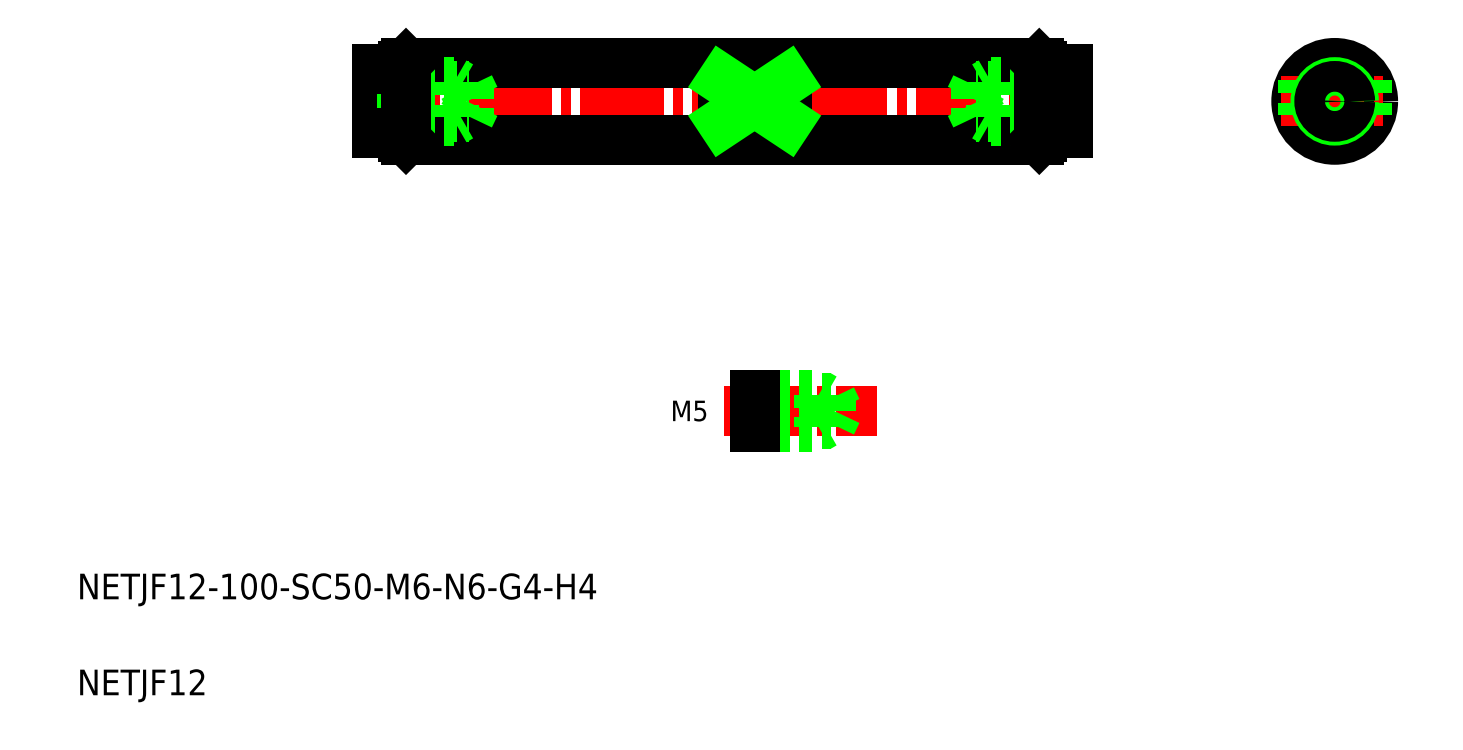
<metadata>
{"format":"dxf","ext":"dxf","renderer":"ezdxf+matplotlib","layout":"modelspace","background":"white","min_lineweight":24,"dpi":150}
</metadata>
<code>
0
SECTION
2
ENTITIES
0
LINE
8
CENTER
10
53.69
20
102.8
30
0
11
167.2
21
102.8
31
0
0
LINE
8
0
10
61.42
20
96.84
30
0
11
160.4
21
96.84
31
0
0
LINE
8
0
10
61.42
20
108.8
30
0
11
160.4
21
108.8
31
0
0
LINE
8
0
10
68.92
20
105.8
30
0
11
69.96
21
105.2
31
0
0
LINE
8
0
10
68.92
20
105.8
30
0
11
68.92
21
99.84
31
0
0
LINE
8
0
10
56.92
20
107.8
30
0
11
56.92
21
97.84
31
0
0
LINE
8
0
10
60.92
20
108.3
30
0
11
60.92
21
97.34
31
0
0
TEXT
8
0
10
10
20
25
30
0
40
4
1
NETJF12-100-SC50-M6-N6-G4-H4
0
TEXT
8
0
10
10
20
10
30
0
40
4
1
NETJF12
0
LINE
8
CENTER
10
111.2
20
54.44
30
0
11
135.1
21
54.44
31
0
0
LINE
8
0
10
115.9
20
52.44
30
0
11
127.9
21
52.44
31
0
0
LINE
8
0
10
115.9
20
51.94
30
0
11
125.9
21
51.94
31
0
0
LINE
8
0
10
115.9
20
56.44
30
0
11
127.9
21
56.44
31
0
0
LINE
8
0
10
115.9
20
56.94
30
0
11
125.9
21
56.94
31
0
0
LINE
8
0
10
115.9
20
51.94
30
0
11
115.9
21
56.94
31
0
0
TEXT
8
0
10
103.4
20
52.85
30
0
40
3.2
1
M5
72
     2
11
108.7
21
54.45
31
0
73
     2
0
LINE
8
0
10
127.9
20
56.44
30
0
11
128.9
21
54.44
31
0
0
LINE
8
0
10
125.9
20
56.94
30
0
11
125.9
21
51.94
31
0
0
LINE
8
0
10
127.9
20
56.44
30
0
11
127.9
21
52.44
31
0
0
LINE
8
0
10
127.9
20
52.44
30
0
11
128.9
21
54.44
31
0
0
LINE
8
0
10
125.9
20
51.94
30
0
11
126.8
21
52.44
31
0
0
LINE
8
0
10
125.9
20
56.94
30
0
11
126.8
21
56.44
31
0
0
LINE
8
0
10
68.92
20
99.84
30
0
11
69.96
21
100.4
31
0
0
LINE
8
0
10
56.92
20
100.4
30
0
11
71.32
21
100.4
31
0
0
LINE
8
0
10
56.92
20
105.2
30
0
11
71.32
21
105.2
31
0
0
LINE
8
0
10
56.92
20
99.84
30
0
11
68.92
21
99.84
31
0
0
LINE
8
0
10
56.92
20
97.84
30
0
11
60.92
21
97.84
31
0
0
LINE
8
0
10
71.32
20
100.4
30
0
11
72.47
21
102.8
31
0
0
LINE
8
0
10
71.32
20
105.2
30
0
11
71.32
21
100.4
31
0
0
LINE
8
0
10
71.32
20
105.2
30
0
11
72.47
21
102.8
31
0
0
LINE
8
0
10
56.92
20
105.8
30
0
11
68.92
21
105.8
31
0
0
LINE
8
0
10
56.92
20
107.8
30
0
11
60.92
21
107.8
31
0
0
LINE
8
CENTER
10
206.6
20
111.2
30
0
11
206.6
21
94.46
31
0
0
CIRCLE
8
0
10
206.6
20
102.8
30
0
40
6
0
CIRCLE
8
0
10
206.6
20
102.8
30
0
40
5
0
LINE
8
0
10
160.9
20
108.3
30
0
11
160.9
21
97.34
31
0
0
LINE
8
CENTER
10
198.2
20
102.8
30
0
11
215
21
102.8
31
0
0
LINE
8
0
10
164.9
20
105.8
30
0
11
152.9
21
105.8
31
0
0
LINE
8
0
10
150.5
20
105.2
30
0
11
149.4
21
102.8
31
0
0
LINE
8
0
10
150.5
20
105.2
30
0
11
150.5
21
100.4
31
0
0
LINE
8
0
10
164.9
20
105.2
30
0
11
150.5
21
105.2
31
0
0
LINE
8
0
10
152.9
20
105.8
30
0
11
152.9
21
99.84
31
0
0
LINE
8
0
10
152.9
20
105.8
30
0
11
151.9
21
105.2
31
0
0
LINE
8
0
10
150.5
20
100.4
30
0
11
149.4
21
102.8
31
0
0
LINE
8
0
10
164.9
20
99.84
30
0
11
152.9
21
99.84
31
0
0
LINE
8
0
10
164.9
20
100.4
30
0
11
150.5
21
100.4
31
0
0
LINE
8
0
10
152.9
20
99.84
30
0
11
151.9
21
100.4
31
0
0
LINE
8
0
10
164.9
20
107.8
30
0
11
160.9
21
107.8
31
0
0
LINE
8
0
10
164.9
20
107.8
30
0
11
164.9
21
97.84
31
0
0
LINE
8
0
10
164.9
20
97.84
30
0
11
160.9
21
97.84
31
0
0
LINE
8
0
10
160.4
20
108.8
30
0
11
160.9
21
108.3
31
0
0
LINE
8
0
10
160.9
20
97.34
30
0
11
160.4
21
96.84
31
0
0
LINE
8
0
10
61.42
20
108.8
30
0
11
60.92
21
108.3
31
0
0
LINE
8
0
10
61.42
20
96.84
30
0
11
60.92
21
97.34
31
0
0
LINE
8
0
10
61.42
20
108.8
30
0
11
61.42
21
96.84
31
0
0
LINE
8
0
10
160.4
20
108.8
30
0
11
160.4
21
96.84
31
0
0
LINE
8
0
10
110.9
20
106.2
30
0
11
110.9
21
99.53
31
0
0
LINE
8
0
10
120.9
20
106.2
30
0
11
120.9
21
99.53
31
0
0
LINE
8
0
10
211.6
20
106.2
30
0
11
211.6
21
99.53
31
0
0
LINE
8
0
10
201.6
20
106.2
30
0
11
201.6
21
99.53
31
0
0
LINE
8
0
10
120.9
20
106.2
30
0
11
110.9
21
106.2
31
0
0
LINE
8
0
10
120.9
20
99.53
30
0
11
110.9
21
99.53
31
0
0
LINE
8
0
10
110.9
20
99.53
30
0
11
120.9
21
106.2
31
0
0
LINE
8
0
10
120.9
20
99.53
30
0
11
110.9
21
106.2
31
0
0
CIRCLE
8
0
10
206.6
20
102.8
30
0
40
3
0
CIRCLE
8
0
10
206.6
20
102.8
30
0
40
2.4
0
ENDSEC
0
EOF

</code>
